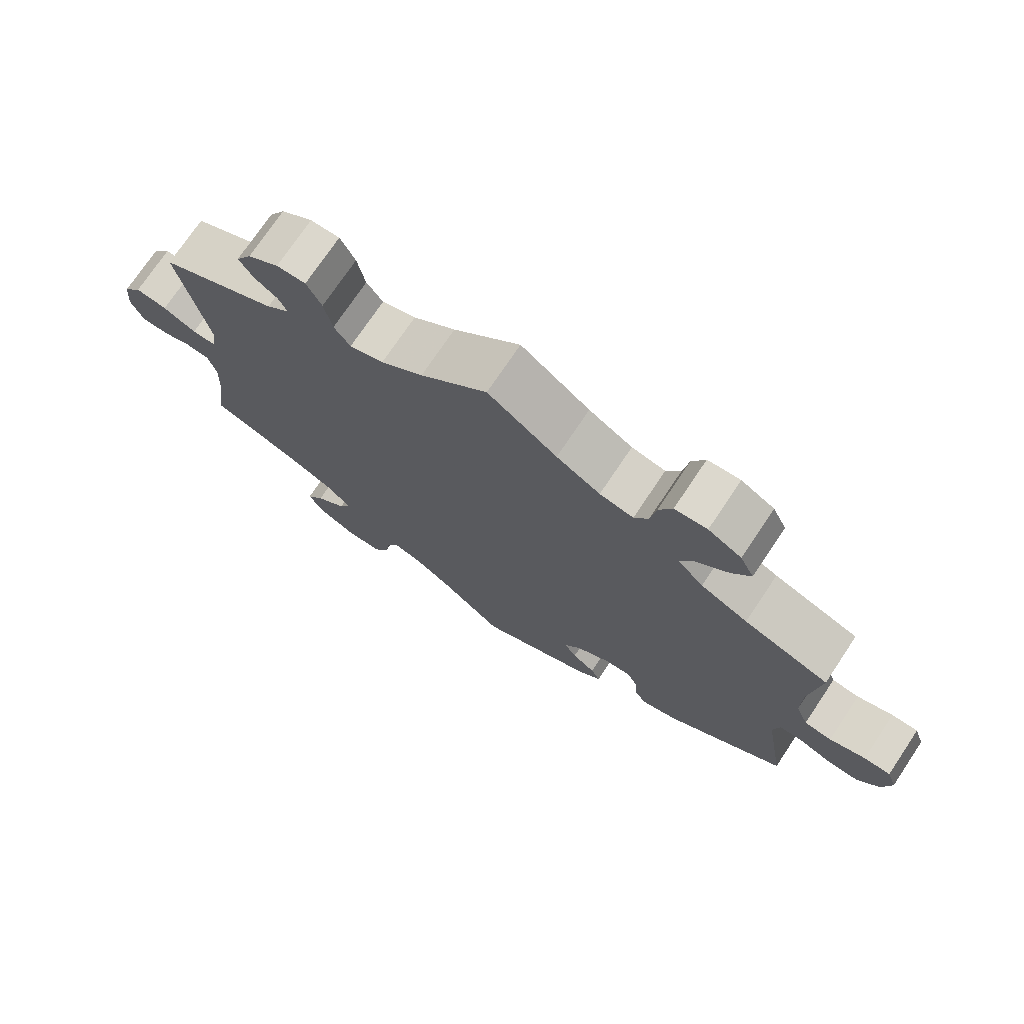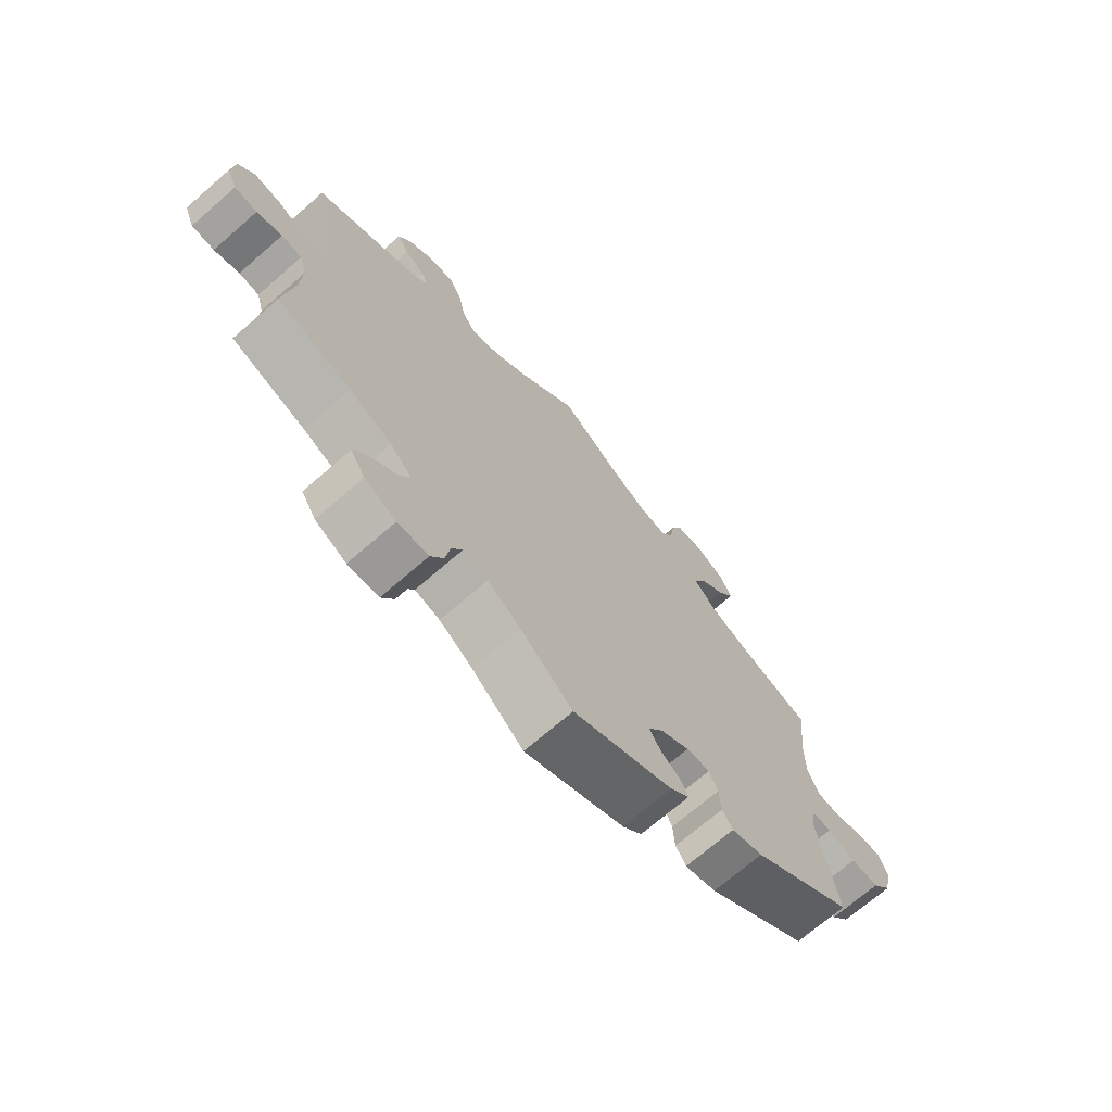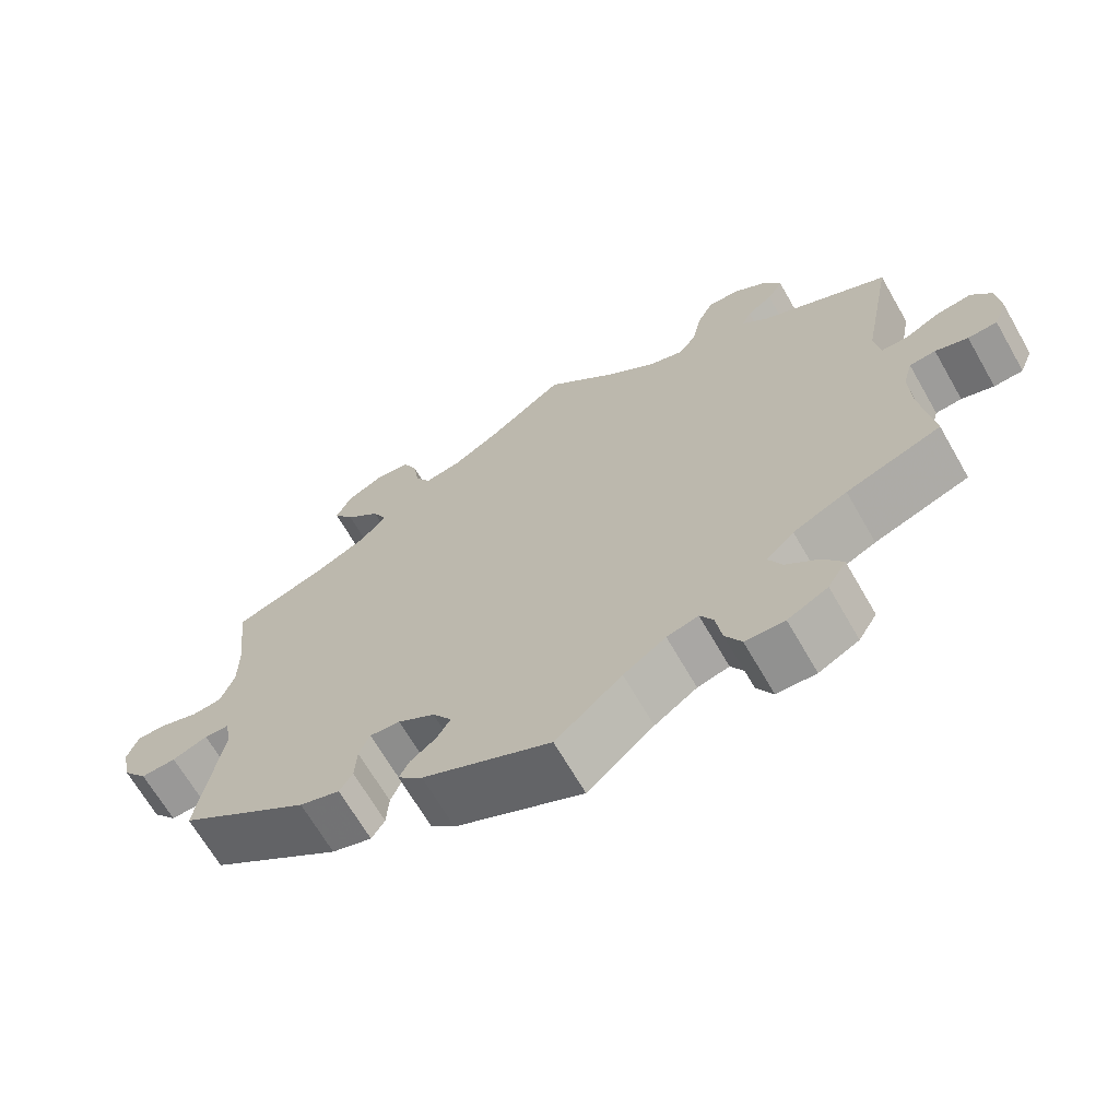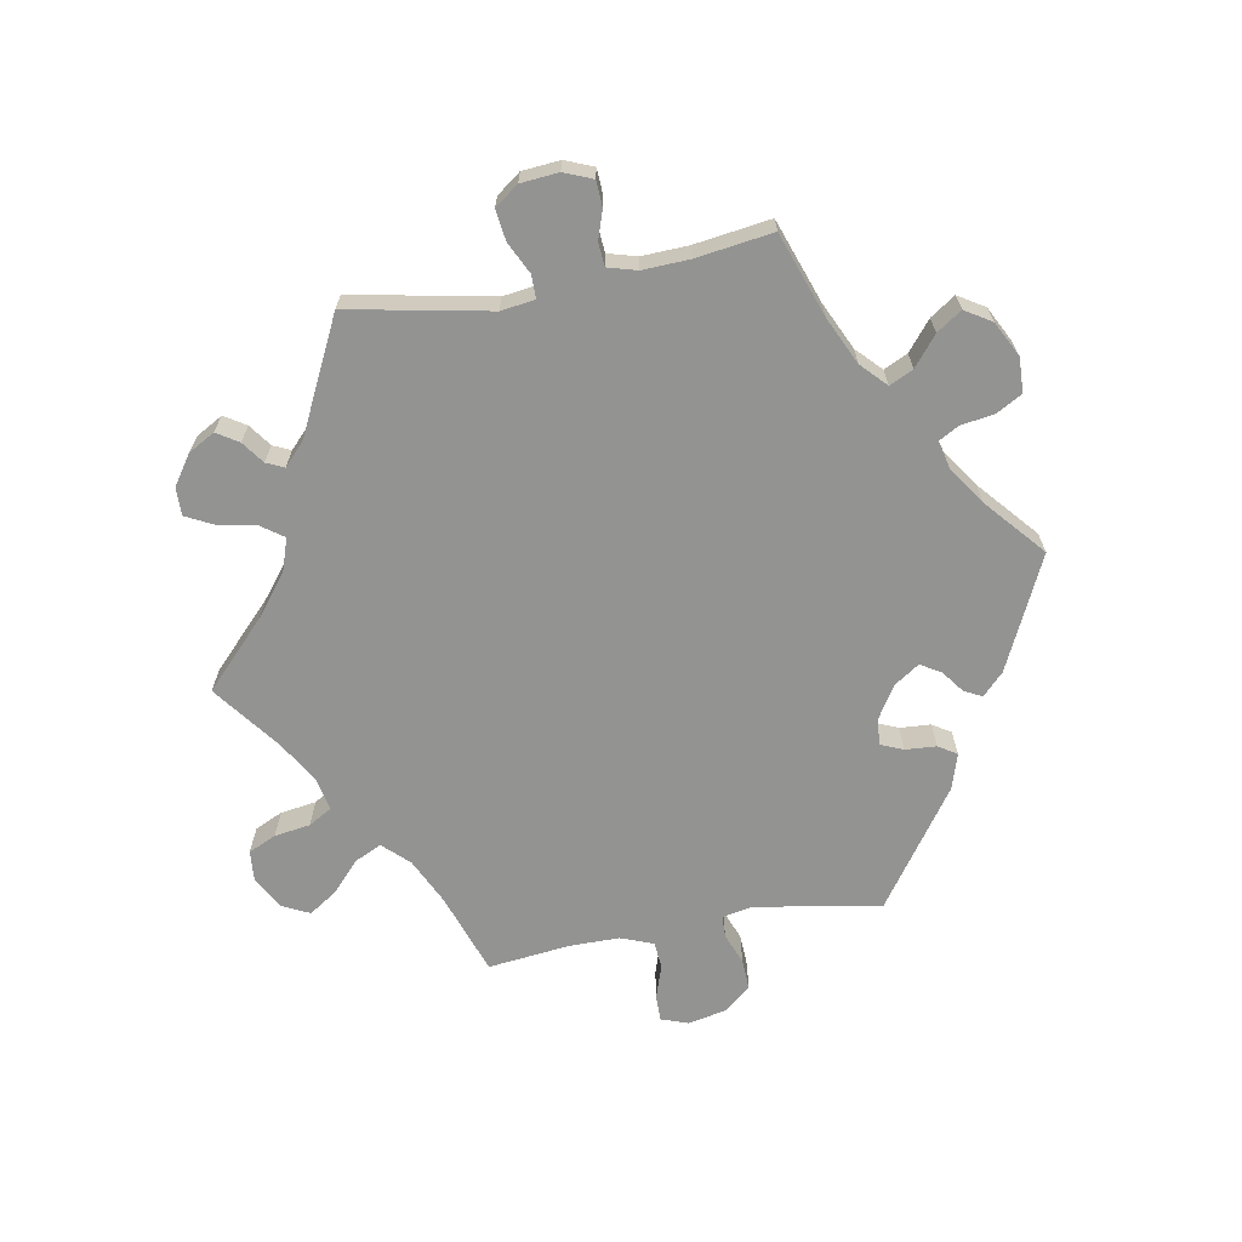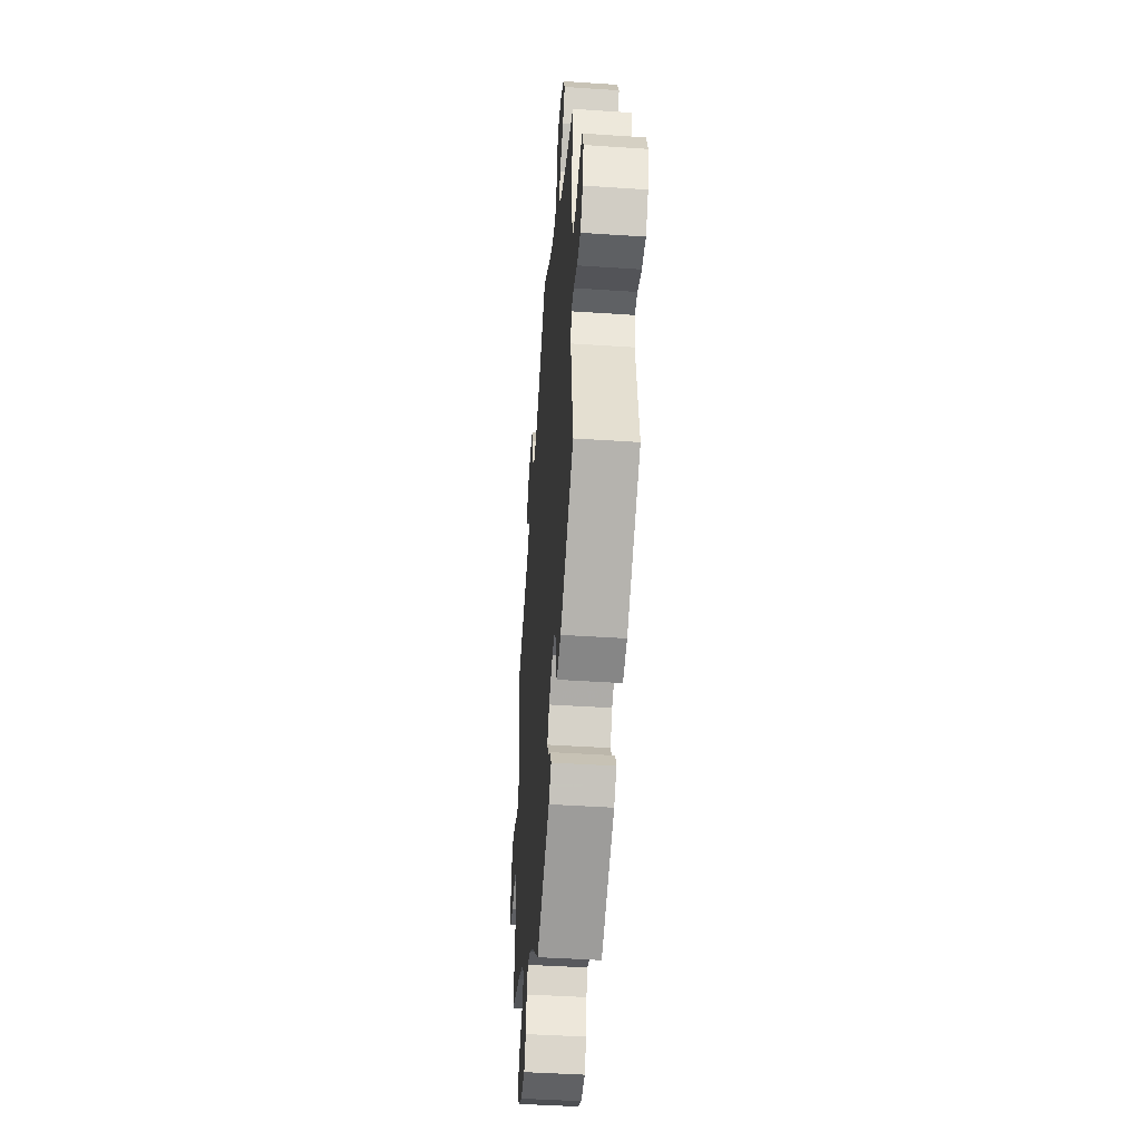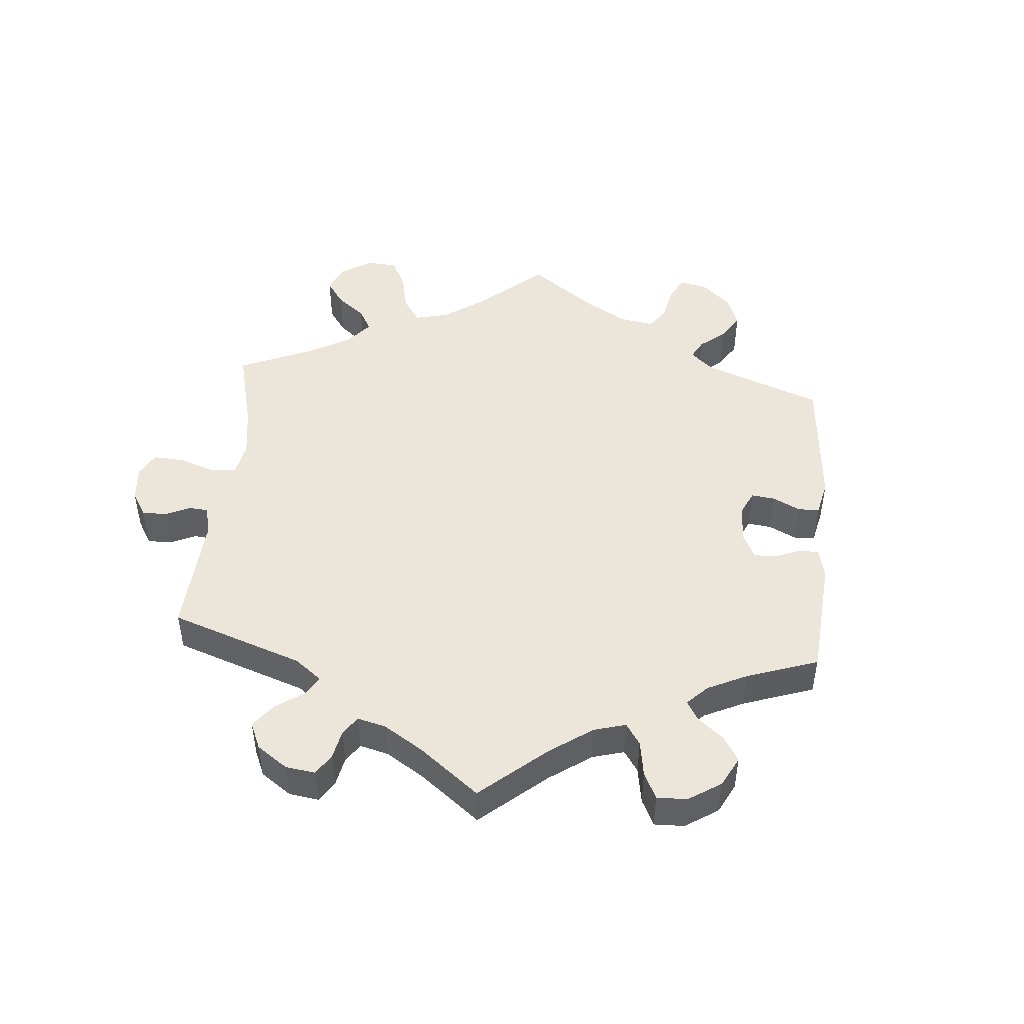
<metadata>
{"format":"obj","ext":"obj","renderer":"f3d","projection":"perspective","resolution":1024,"background":"white","views":[{"elev":73.8,"azim":-146.2,"up":"+Z"},{"elev":-70.5,"azim":131.0,"up":"+Z"},{"elev":-67.2,"azim":29.9,"up":"+Z"},{"elev":-66.7,"azim":100.2,"up":"+Y"},{"elev":-44.8,"azim":-94.4,"up":"+Z"},{"elev":47.6,"azim":125.0,"up":"+Y"}]}
</metadata>
<code>
v -0.165 0.07 -0.5
v -0.197 0.07 -0.469
v -0.184 0.07 -0.443
v -0.151 0.07 -0.418
v -0.133 0.07 -0.388
v -0.158 0.07 -0.351
v -0.206 0.07 -0.321
v -0.245 0.07 -0.318
v -0.259 0.07 -0.351
v -0.262 0.07 -0.397
v -0.279 0.07 -0.424
v -0.331 0.07 -0.408
v -0.501 0.07 -0.289
v -0.47 0.07 -0.102
v -0.479 0.07 -0.058
v -0.511 0.07 -0.057
v -0.557 0.07 -0.075
v -0.603 0.07 -0.077
v -0.635 0.07 -0.037
v -0.647 0.07 0.019
v -0.633 0.07 0.059
v -0.595 0.07 0.059
v -0.544 0.07 0.042
v -0.505 0.07 0.046
v -0.487 0.07 0.094
v -0.487 0.07 0.167
v -0.501 0.07 0.289
v -0.38 0.07 0.331
v -0.313 0.07 0.363
v -0.277 0.07 0.401
v -0.296 0.07 0.441
v -0.341 0.07 0.482
v -0.368 0.07 0.523
v -0.348 0.07 0.564
v -0.301 0.07 0.59
v -0.255 0.07 0.586
v -0.236 0.07 0.545
v -0.228 0.07 0.492
v -0.208 0.07 0.458
v -0.16 0.07 0.467
v -0.098 0.07 0.504
v 0 0.07 0.578
v 0.095 0.07 0.487
v 0.155 0.07 0.44
v 0.203 0.07 0.424
v 0.226 0.07 0.456
v 0.237 0.07 0.512
v 0.258 0.07 0.554
v 0.299 0.07 0.553
v 0.343 0.07 0.523
v 0.365 0.07 0.484
v 0.345 0.07 0.452
v 0.312 0.07 0.428
v 0.3 0.07 0.402
v 0.333 0.07 0.371
v 0.5 0.07 0.289
v 0.46 0.07 0.081
v 0.467 0.07 0.031
v 0.501 0.07 0.031
v 0.548 0.07 0.054
v 0.593 0.07 0.06
v 0.619 0.07 0.025
v 0.624 0.07 -0.031
v 0.607 0.07 -0.073
v 0.569 0.07 -0.075
v 0.527 0.07 -0.061
v 0.493 0.07 -0.064
v 0.481 0.07 -0.107
v 0.484 0.07 -0.176
v 0.5 0.07 -0.289
v 0.377 0.07 -0.333
v 0.307 0.07 -0.366
v 0.271 0.07 -0.401
v 0.288 0.07 -0.436
v 0.331 0.07 -0.471
v 0.356 0.07 -0.508
v 0.332 0.07 -0.547
v 0.28 0.07 -0.574
v 0.229 0.07 -0.572
v 0.208 0.07 -0.534
v 0.2 0.07 -0.484
v 0.183 0.07 -0.454
v 0.142 0.07 -0.465
v 0.087 0.07 -0.503
v 0.001 0.07 -0.578
v -0.165 0 -0.5
v -0.197 0 -0.469
v -0.184 0 -0.443
v -0.151 0 -0.418
v -0.133 0 -0.388
v -0.158 0 -0.351
v -0.206 0 -0.321
v -0.245 0 -0.318
v -0.259 0 -0.351
v -0.262 0 -0.397
v -0.279 0 -0.424
v -0.331 0 -0.408
v -0.501 0 -0.289
v -0.47 0 -0.102
v -0.479 0 -0.058
v -0.511 0 -0.057
v -0.557 0 -0.075
v -0.603 0 -0.077
v -0.635 0 -0.037
v -0.647 0 0.019
v -0.633 0 0.059
v -0.595 0 0.059
v -0.544 0 0.042
v -0.505 0 0.046
v -0.487 0 0.094
v -0.487 0 0.167
v -0.501 0 0.289
v -0.38 0 0.331
v -0.313 0 0.363
v -0.277 0 0.401
v -0.296 0 0.441
v -0.341 0 0.482
v -0.368 0 0.523
v -0.348 0 0.564
v -0.301 0 0.59
v -0.255 0 0.586
v -0.236 0 0.545
v -0.228 0 0.492
v -0.208 0 0.458
v -0.16 0 0.467
v -0.098 0 0.504
v 0 0 0.578
v 0.095 0 0.487
v 0.155 0 0.44
v 0.203 0 0.424
v 0.226 0 0.456
v 0.237 0 0.512
v 0.258 0 0.554
v 0.299 0 0.553
v 0.343 0 0.523
v 0.365 0 0.484
v 0.345 0 0.452
v 0.312 0 0.428
v 0.3 0 0.402
v 0.333 0 0.371
v 0.5 0 0.289
v 0.46 0 0.081
v 0.467 0 0.031
v 0.501 0 0.031
v 0.548 0 0.054
v 0.593 0 0.06
v 0.619 0 0.025
v 0.624 0 -0.031
v 0.607 0 -0.073
v 0.569 0 -0.075
v 0.527 0 -0.061
v 0.493 0 -0.064
v 0.481 0 -0.107
v 0.484 0 -0.176
v 0.5 0 -0.289
v 0.377 0 -0.333
v 0.307 0 -0.366
v 0.271 0 -0.401
v 0.288 0 -0.436
v 0.331 0 -0.471
v 0.356 0 -0.508
v 0.332 0 -0.547
v 0.28 0 -0.574
v 0.229 0 -0.572
v 0.208 0 -0.534
v 0.2 0 -0.484
v 0.183 0 -0.454
v 0.142 0 -0.465
v 0.087 0 -0.503
v 0.001 0 -0.578
f 84 85 1 2
f 83 84 2 3
f 82 83 3 4
f 78 79 80 81
f 78 81 82
f 77 78 82
f 74 75 76 77
f 73 74 77 82
f 72 73 82 4
f 69 70 71
f 68 69 71 72
f 67 68 72 4
f 63 64 65 66
f 63 66 67
f 62 63 67
f 59 60 61 62
f 58 59 62 67
f 55 56 57
f 54 55 57 58
f 50 51 52 53
f 50 53 54
f 49 50 54
f 46 47 48 49
f 45 46 49 54
f 41 42 43
f 40 41 43 44
f 39 40 44 45
f 35 36 37 38
f 35 38 39
f 34 35 39
f 31 32 33 34
f 30 31 34 39
f 29 30 39 45
f 26 27 28
f 25 26 28 29
f 24 25 29 45
f 20 21 22 23
f 20 23 24
f 19 20 24
f 16 17 18 19
f 15 16 19 24
f 11 12 13 14
f 9 10 11 14
f 8 9 14 15
f 7 8 15 24
f 58 67 4 5
f 54 58 5 6
f 24 45 54
f 6 7 24 54
f 87 86 170 169
f 88 87 169 168
f 89 88 168 167
f 166 165 164 163
f 167 166 163
f 167 163 162
f 162 161 160 159
f 167 162 159 158
f 89 167 158 157
f 156 155 154
f 157 156 154 153
f 89 157 153 152
f 151 150 149 148
f 152 151 148
f 152 148 147
f 147 146 145 144
f 152 147 144 143
f 142 141 140
f 143 142 140 139
f 138 137 136 135
f 139 138 135
f 139 135 134
f 134 133 132 131
f 139 134 131 130
f 128 127 126
f 129 128 126 125
f 130 129 125 124
f 123 122 121 120
f 124 123 120
f 124 120 119
f 119 118 117 116
f 124 119 116 115
f 130 124 115 114
f 113 112 111
f 114 113 111 110
f 130 114 110 109
f 108 107 106 105
f 109 108 105
f 109 105 104
f 104 103 102 101
f 109 104 101 100
f 99 98 97 96
f 99 96 95 94
f 100 99 94 93
f 109 100 93 92
f 90 89 152 143
f 91 90 143 139
f 139 130 109
f 139 109 92 91
f 1 86 87 2
f 2 87 88 3
f 3 88 89 4
f 4 89 90 5
f 5 90 91 6
f 6 91 92 7
f 7 92 93 8
f 8 93 94 9
f 9 94 95 10
f 10 95 96 11
f 11 96 97 12
f 12 97 98 13
f 13 98 99 14
f 14 99 100 15
f 15 100 101 16
f 16 101 102 17
f 17 102 103 18
f 18 103 104 19
f 19 104 105 20
f 20 105 106 21
f 21 106 107 22
f 22 107 108 23
f 23 108 109 24
f 24 109 110 25
f 25 110 111 26
f 26 111 112 27
f 27 112 113 28
f 28 113 114 29
f 29 114 115 30
f 30 115 116 31
f 31 116 117 32
f 32 117 118 33
f 33 118 119 34
f 34 119 120 35
f 35 120 121 36
f 36 121 122 37
f 37 122 123 38
f 38 123 124 39
f 39 124 125 40
f 40 125 126 41
f 41 126 127 42
f 42 127 128 43
f 43 128 129 44
f 44 129 130 45
f 45 130 131 46
f 46 131 132 47
f 47 132 133 48
f 48 133 134 49
f 49 134 135 50
f 50 135 136 51
f 51 136 137 52
f 52 137 138 53
f 53 138 139 54
f 54 139 140 55
f 55 140 141 56
f 56 141 142 57
f 57 142 143 58
f 58 143 144 59
f 59 144 145 60
f 60 145 146 61
f 61 146 147 62
f 62 147 148 63
f 63 148 149 64
f 64 149 150 65
f 65 150 151 66
f 66 151 152 67
f 67 152 153 68
f 68 153 154 69
f 69 154 155 70
f 70 155 156 71
f 71 156 157 72
f 72 157 158 73
f 73 158 159 74
f 74 159 160 75
f 75 160 161 76
f 76 161 162 77
f 77 162 163 78
f 78 163 164 79
f 79 164 165 80
f 80 165 166 81
f 81 166 167 82
f 82 167 168 83
f 83 168 169 84
f 84 169 170 85
f 85 170 86 1

</code>
